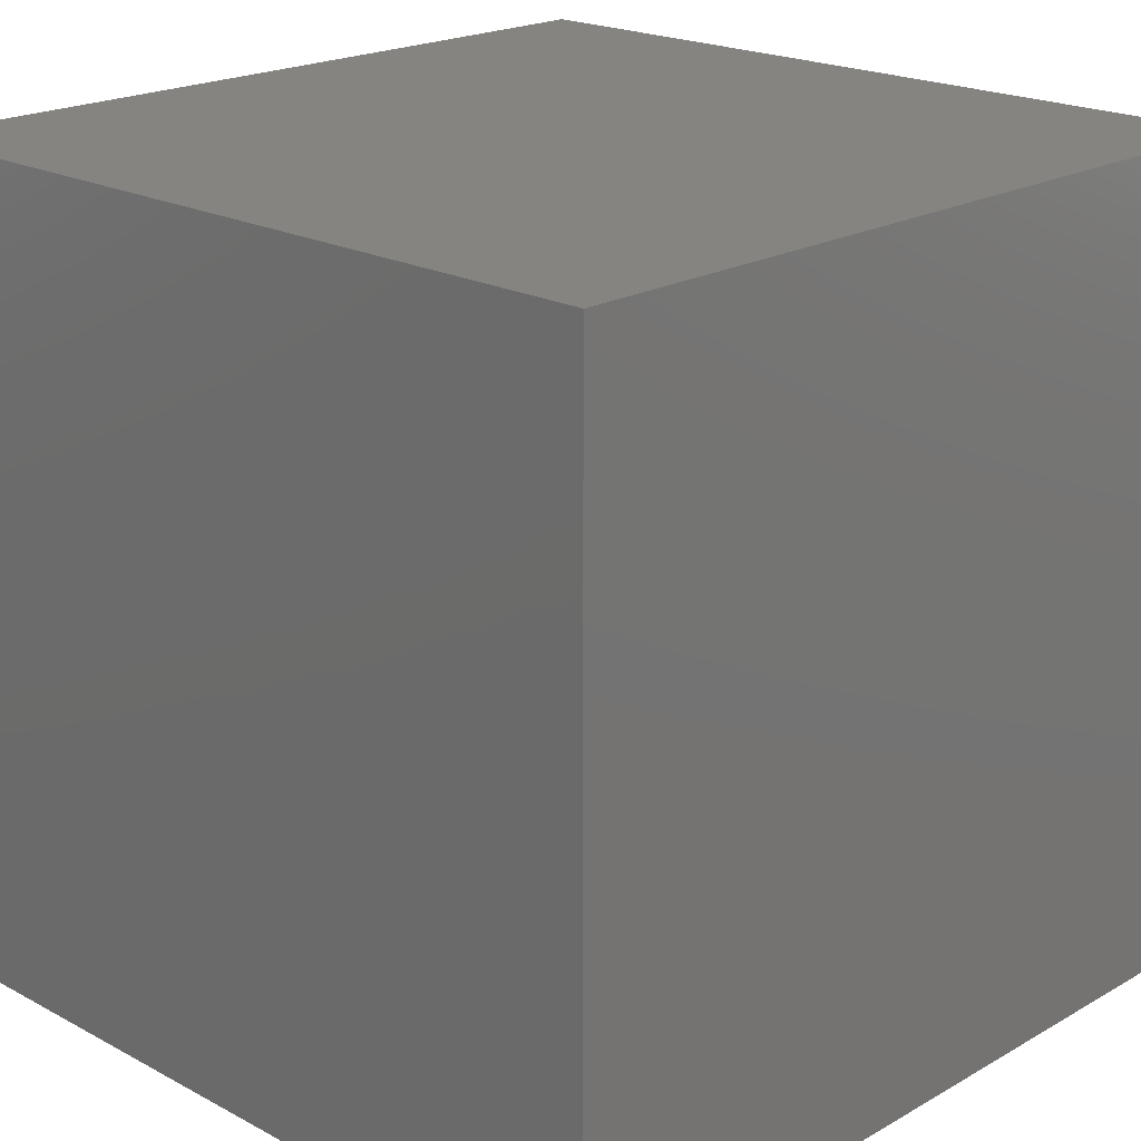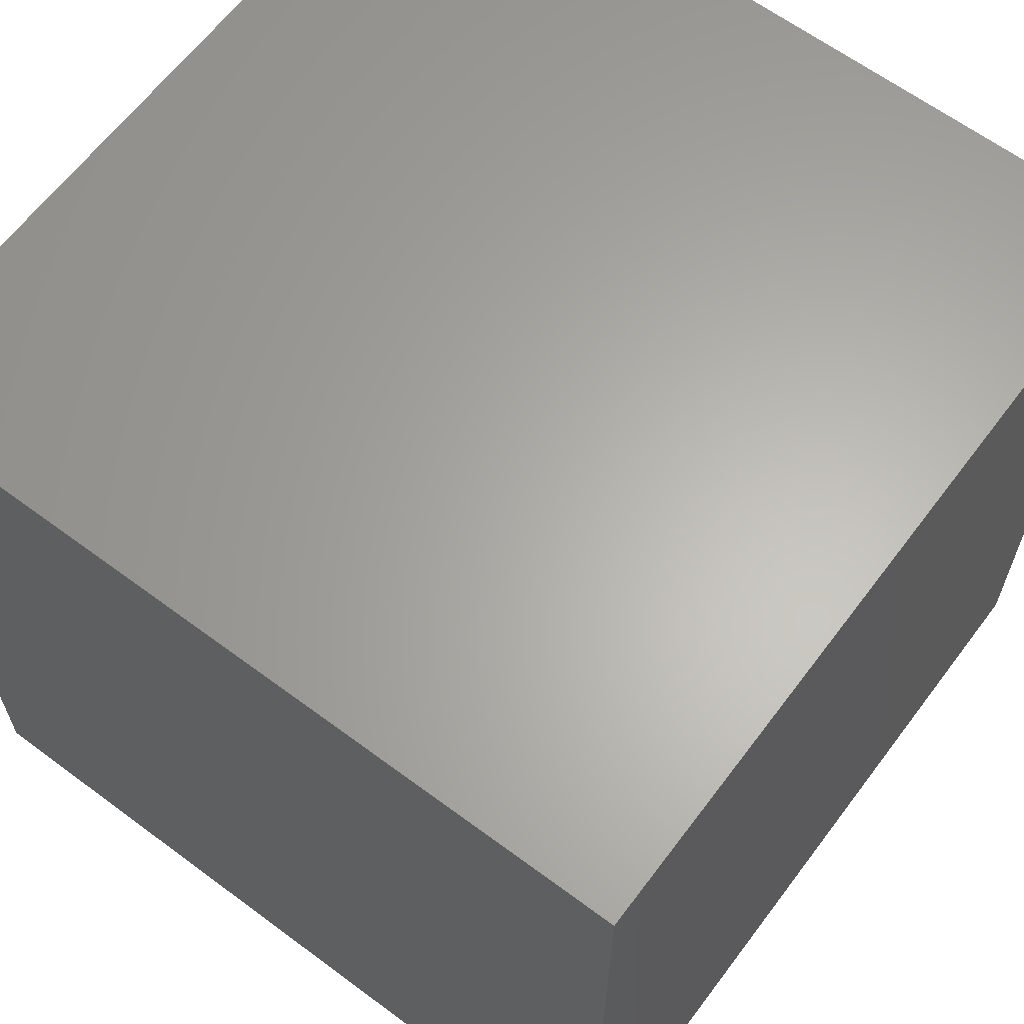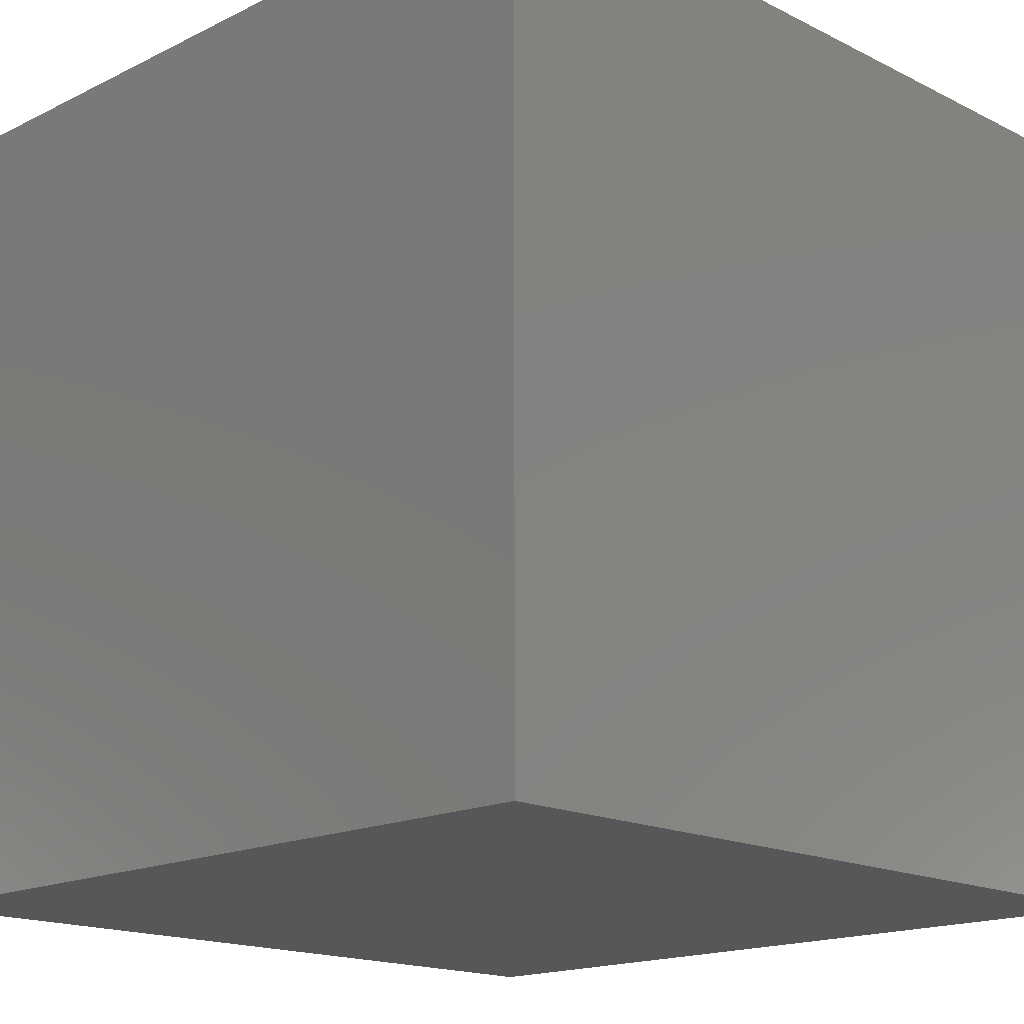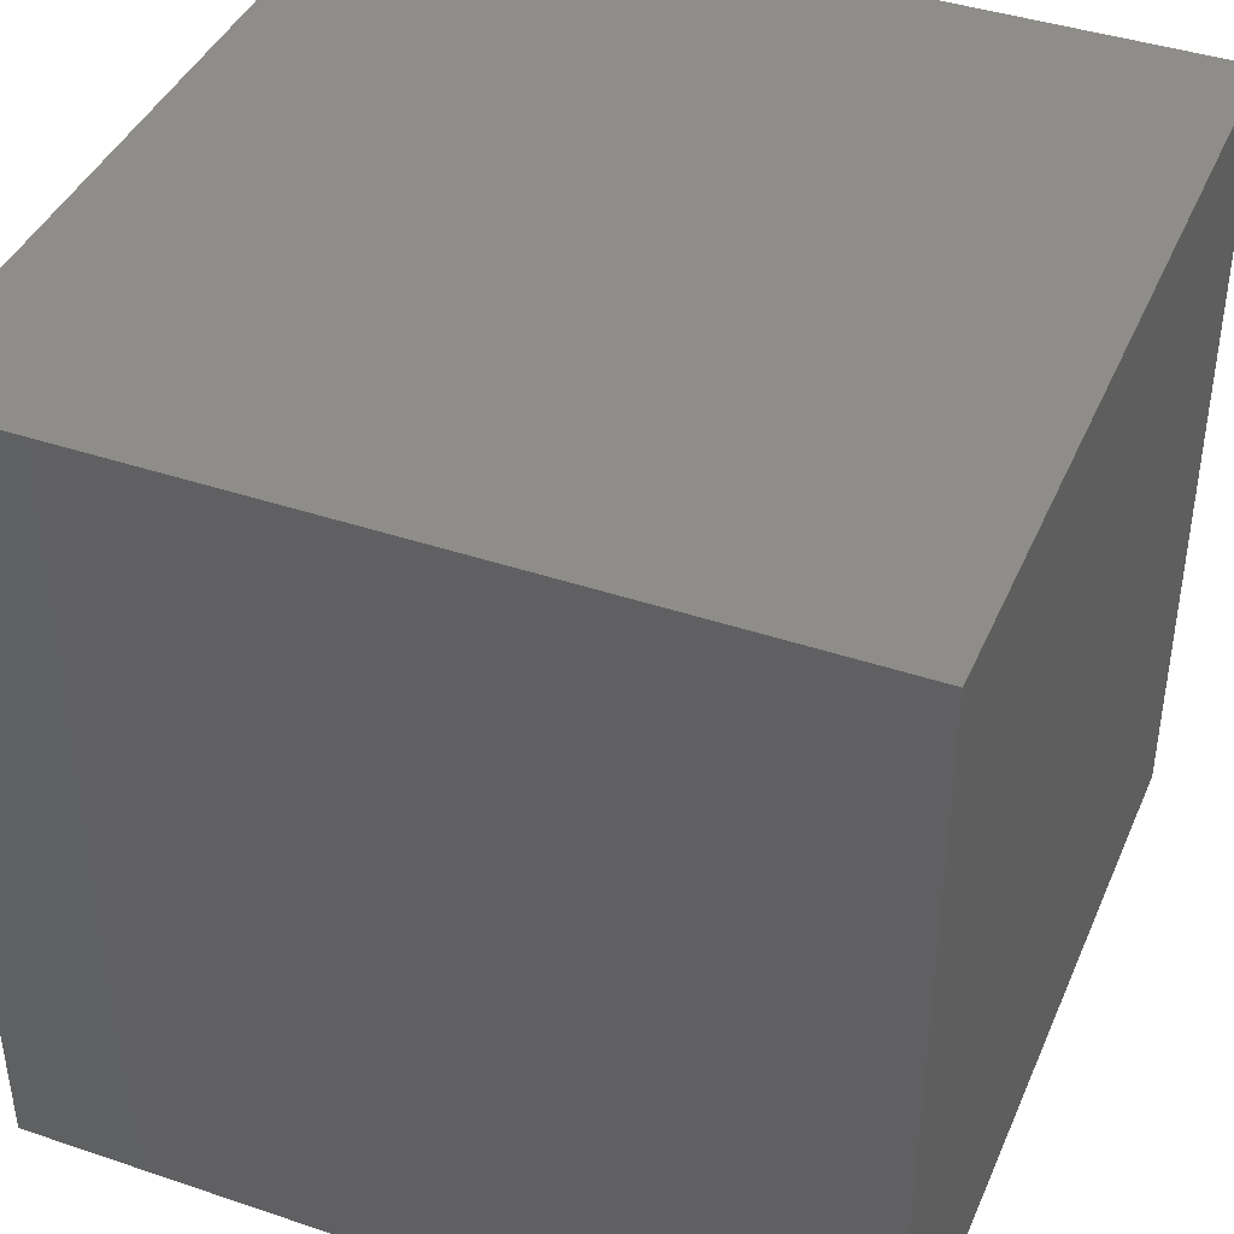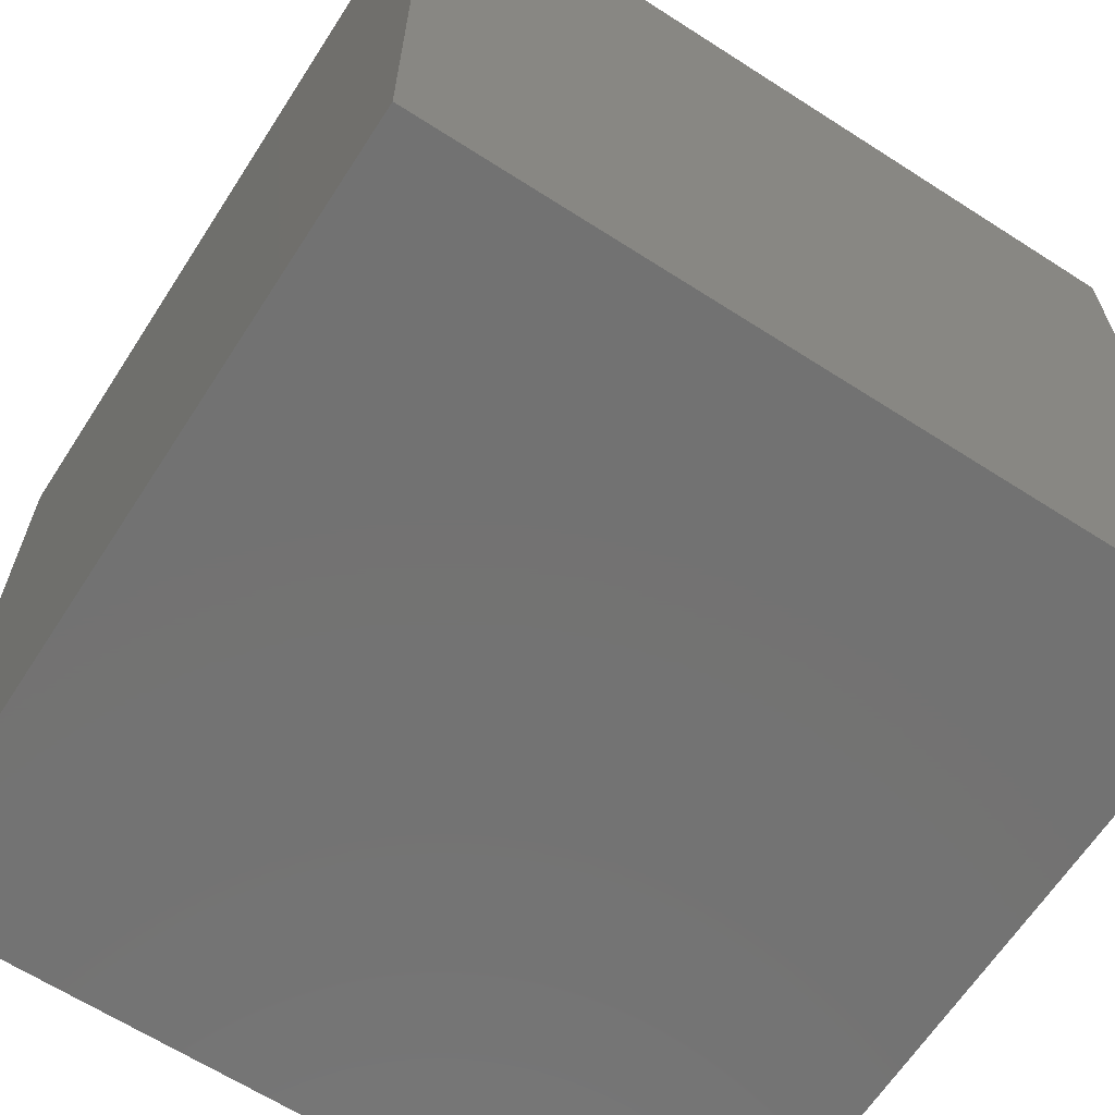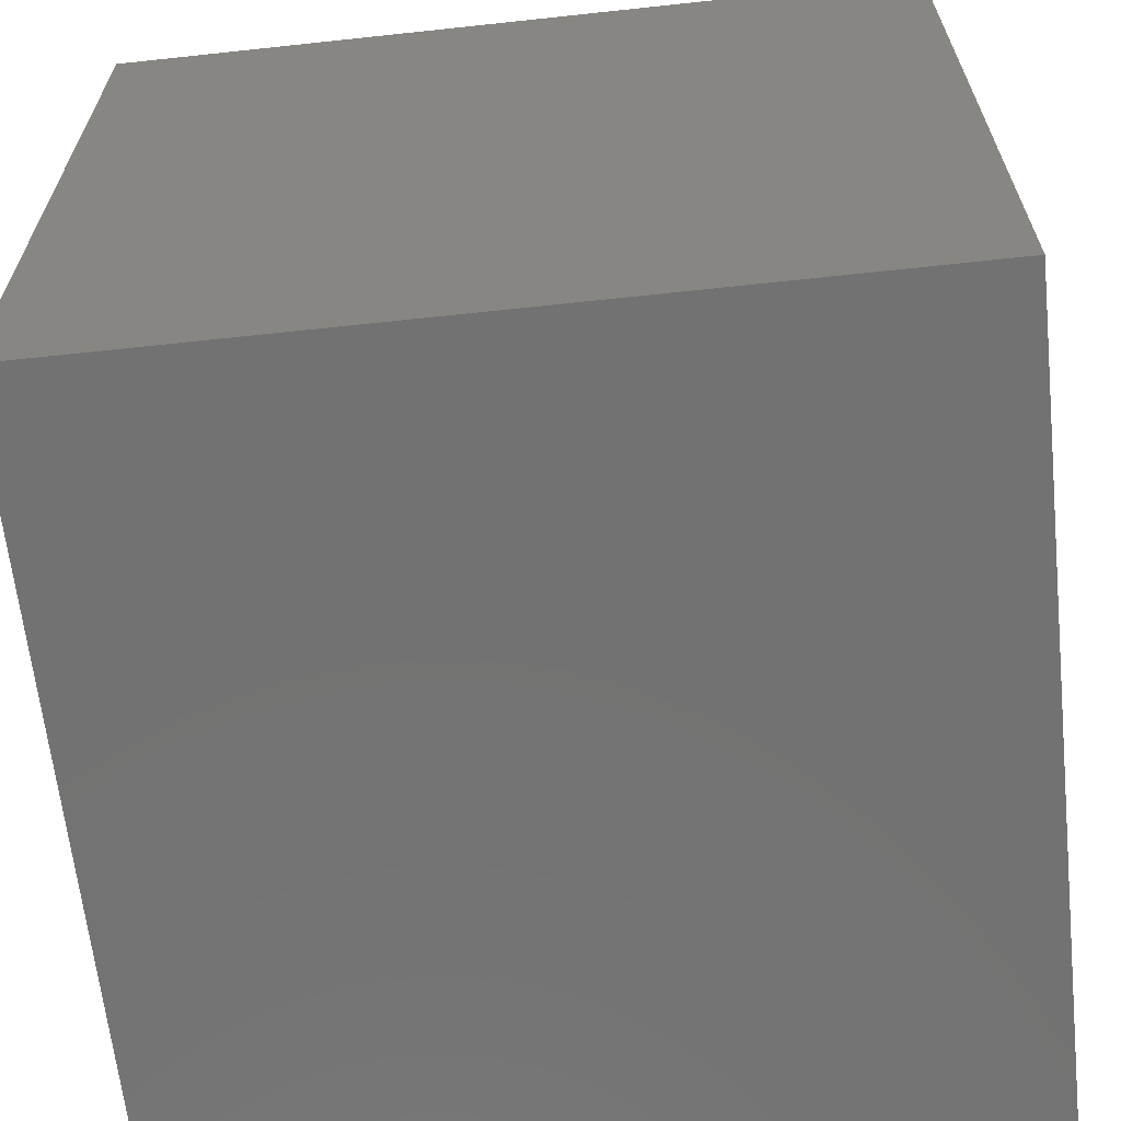
<metadata>
{"format":"stl","ext":"stl","renderer":"f3d","projection":"perspective","resolution":1024,"background":"white","views":[{"elev":20.4,"azim":-45.9,"up":"+Z"},{"elev":63.5,"azim":-53.1,"up":"+Z"},{"elev":-16.7,"azim":44.8,"up":"+Y"},{"elev":41.4,"azim":-67.8,"up":"+Y"},{"elev":-64.6,"azim":147.1,"up":"+Z"},{"elev":-64.3,"azim":-173.8,"up":"+Z"}]}
</metadata>
<code>
# stl→obj: 8 verts, 12 faces
v 5 12 1
v 4 12 1
v 5 11 1
v 4 11 1
v 5 11 0
v 4 11 0
v 5 12 0
v 4 12 0
f 1 2 3
f 3 2 4
f 5 6 7
f 7 6 8
f 4 6 3
f 3 6 5
f 2 8 4
f 4 8 6
f 1 7 2
f 2 7 8
f 3 5 1
f 1 5 7

</code>
